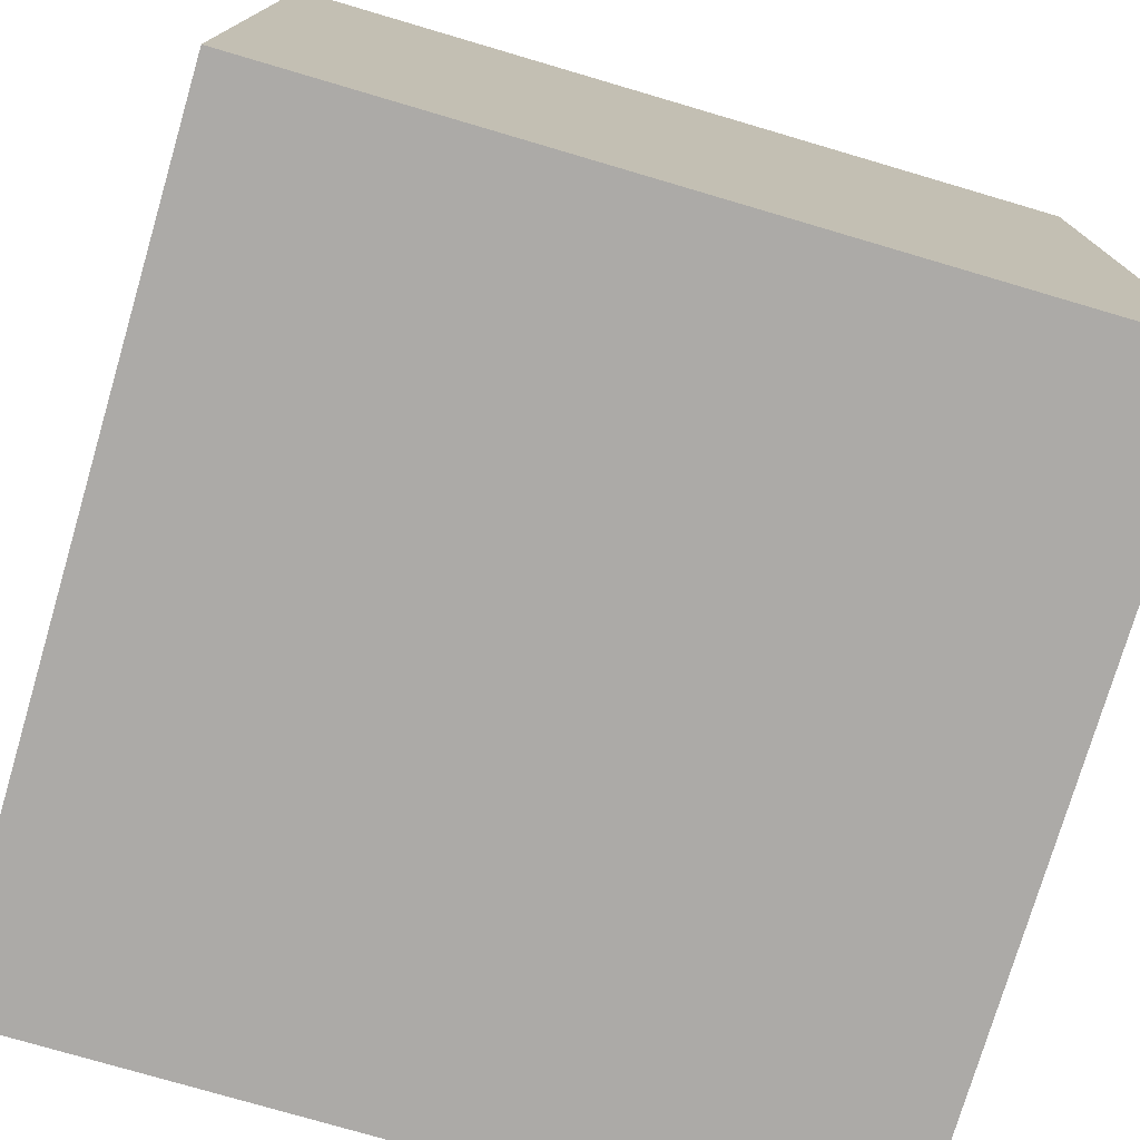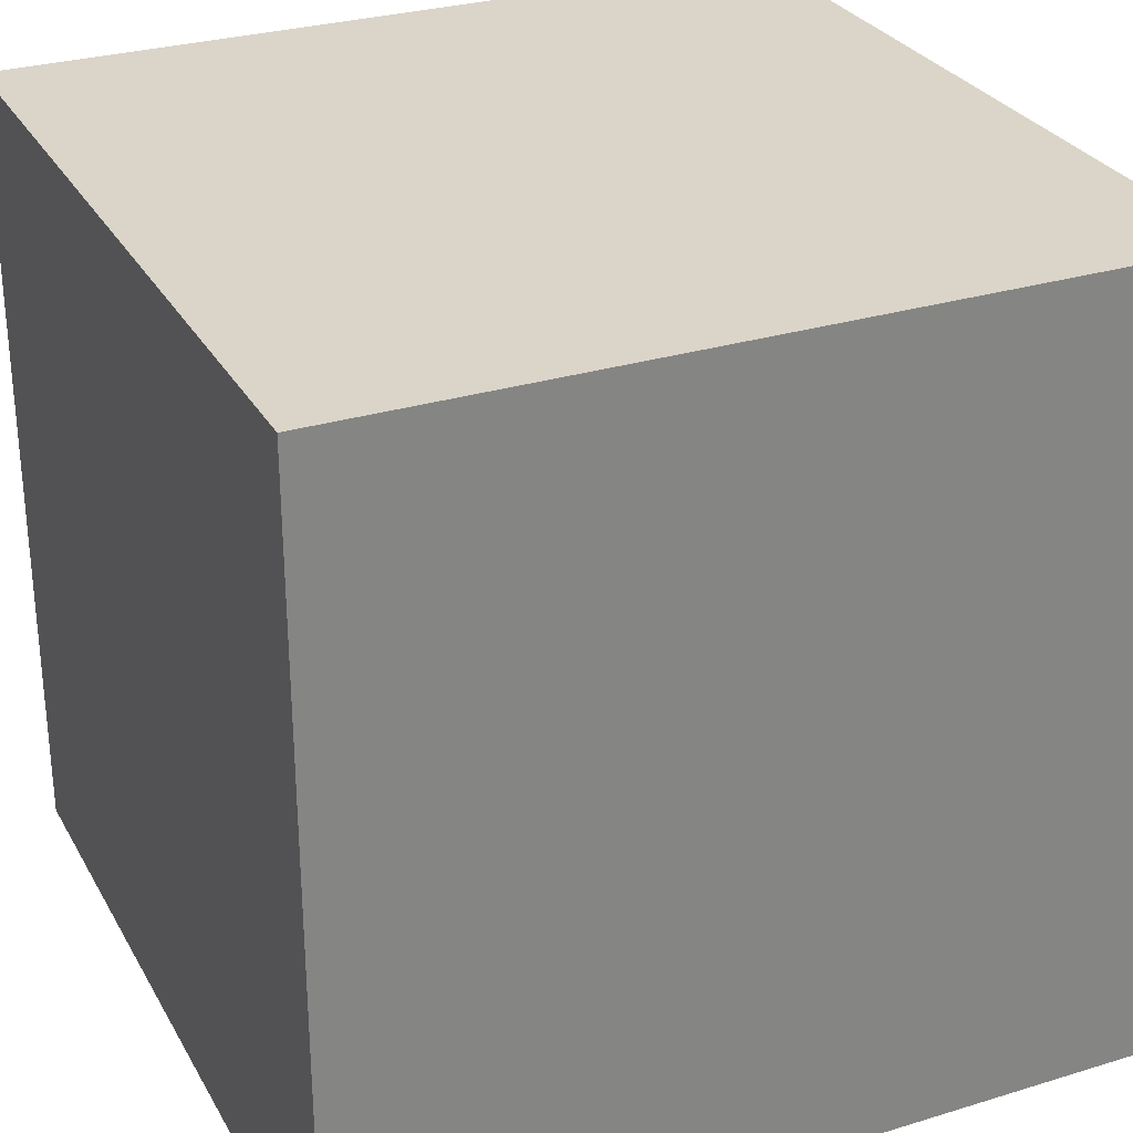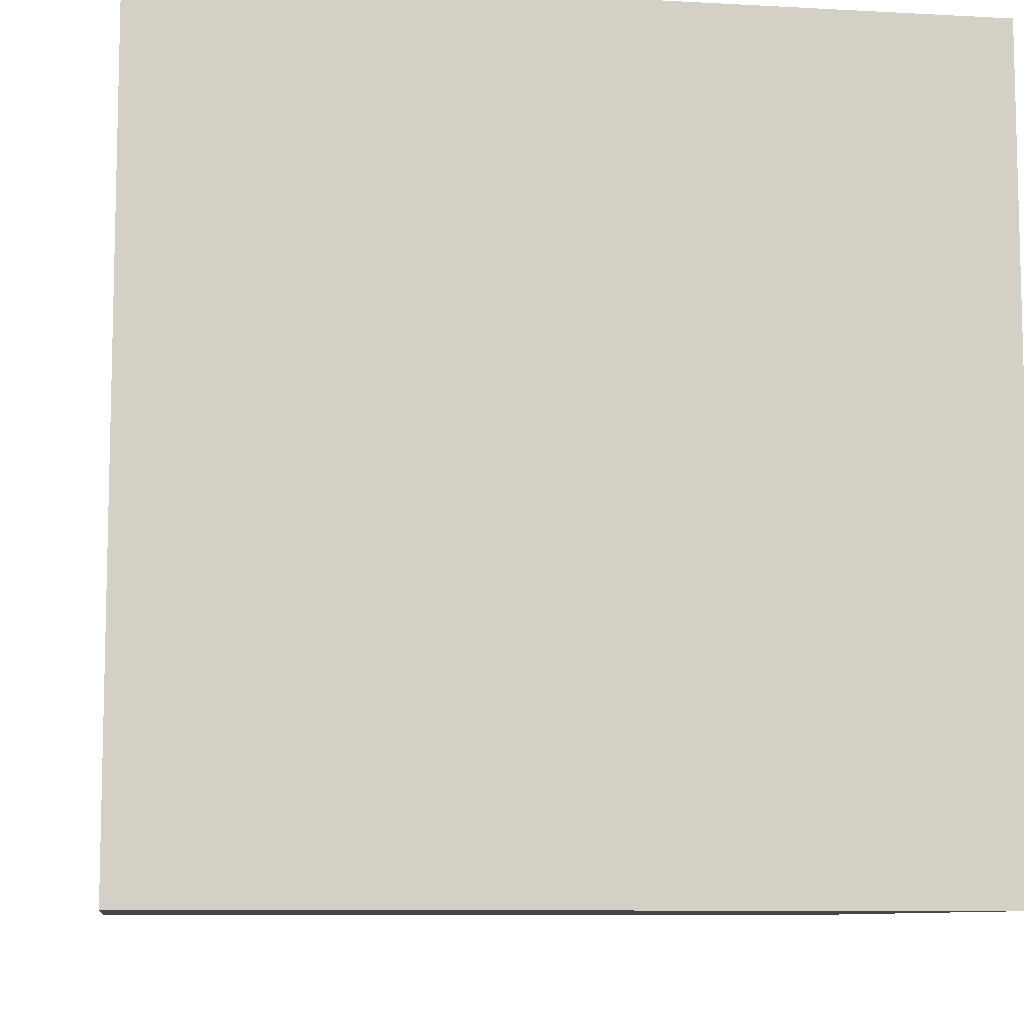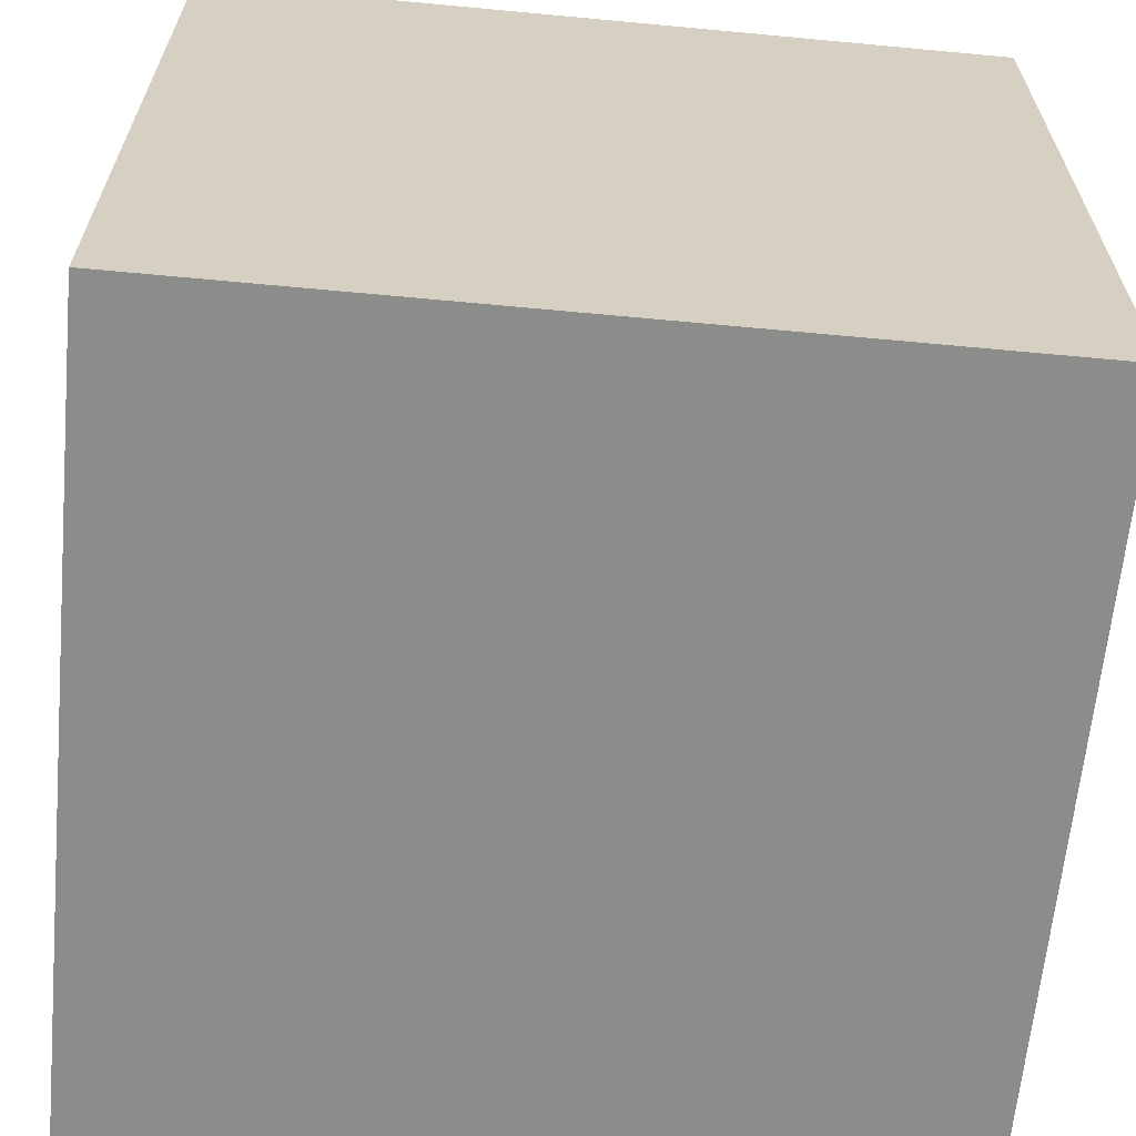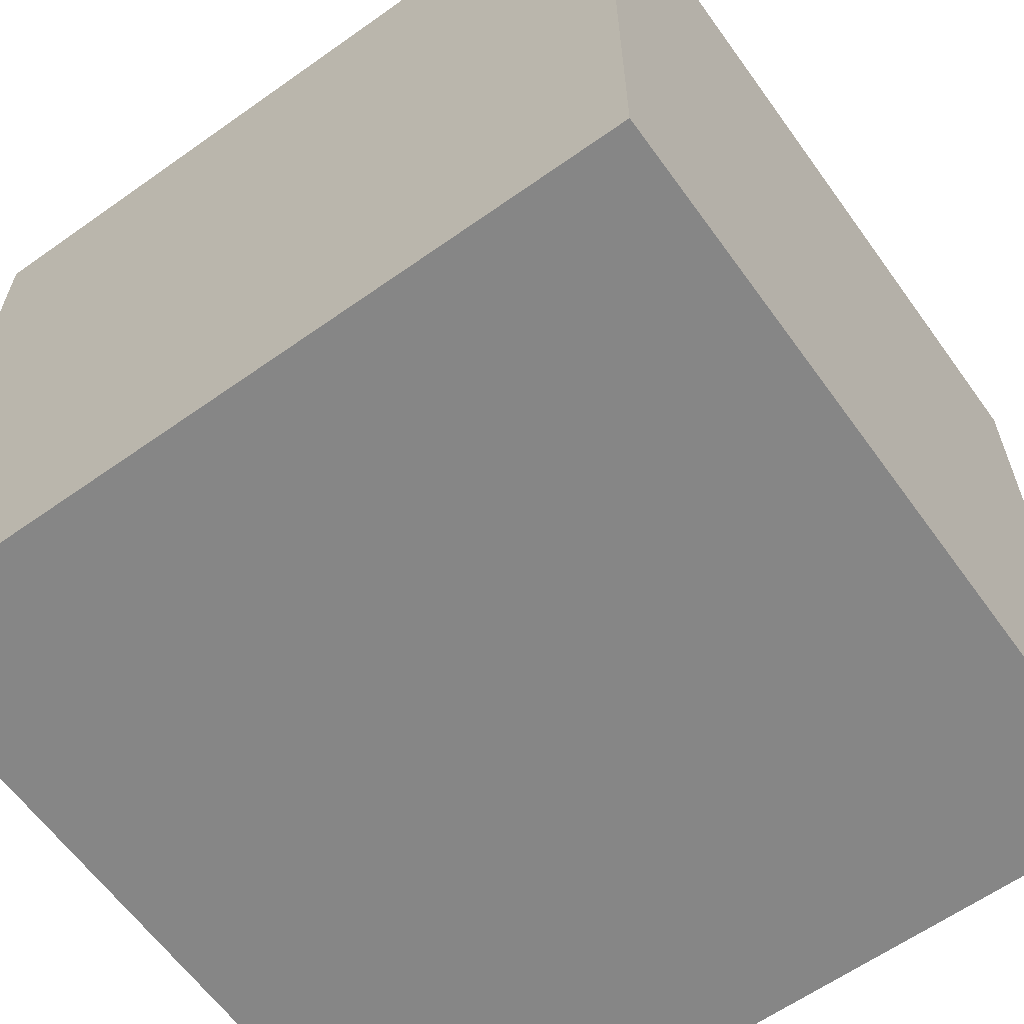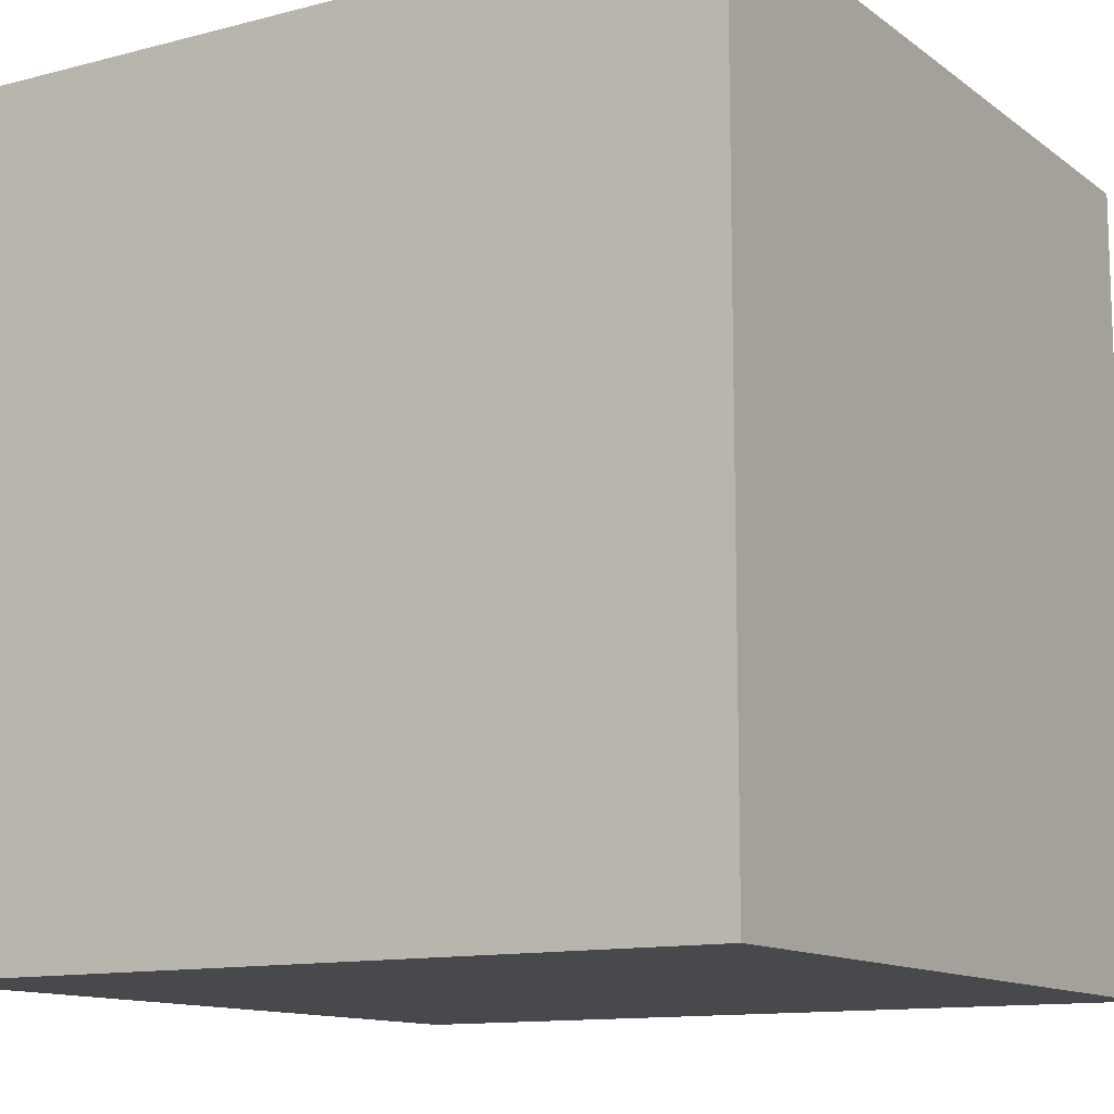
<metadata>
{"format":"obj","ext":"obj","renderer":"f3d","projection":"perspective","resolution":1024,"background":"white","views":[{"elev":-76.1,"azim":163.6,"up":"+Y"},{"elev":29.1,"azim":65.6,"up":"+Z"},{"elev":-8.9,"azim":81.6,"up":"+Y"},{"elev":-64.1,"azim":84.6,"up":"+Y"},{"elev":-62.1,"azim":125.7,"up":"+Y"},{"elev":-12.2,"azim":31.6,"up":"+Y"}]}
</metadata>
<code>
v -8 0 8
v -8 0 -8
v -8 5 8
v -8 5 -8
v -8 7 8
v -8 7 -8
v -8 14 8
v -8 14 -8
v -8 16 8
v -8 16 -8
v 8 0 8
v 8 0 -8
v 8 5 8
v 8 5 -8
v 8 7 8
v 8 7 -8
v 8 14 8
v 8 14 -8
v 8 16 8
v 8 16 -8
v -8 0 8
v -8 5 8
v -8 7 8
v -8 14 8
v -8 16 8
v 8 0 8
v 8 5 8
v 8 7 8
v 8 14 8
v 8 16 8
v -8 0 -8
v -8 5 -8
v -8 7 -8
v -8 14 -8
v -8 16 -8
v 8 0 -8
v 8 5 -8
v 8 7 -8
v 8 14 -8
v 8 16 -8
v -8 0 8
v 8 0 8
v -8 0 -8
v 8 0 -8
v -8 16 8
v 8 16 8
v -8 16 -8
v 8 16 -8
f 3 2 1
f 4 2 3
f 5 4 3
f 6 4 5
f 7 6 5
f 8 6 7
f 9 8 7
f 10 8 9
f 11 12 13
f 13 12 14
f 13 14 15
f 15 14 16
f 15 16 17
f 17 16 18
f 17 18 19
f 19 18 20
f 26 22 21
f 27 23 22
f 27 22 26
f 28 24 23
f 28 23 27
f 29 25 24
f 29 24 28
f 30 25 29
f 31 32 36
f 32 33 37
f 36 32 37
f 33 34 38
f 37 33 38
f 34 35 39
f 38 34 39
f 39 35 40
f 43 42 41
f 44 42 43
f 45 46 47
f 47 46 48

</code>
